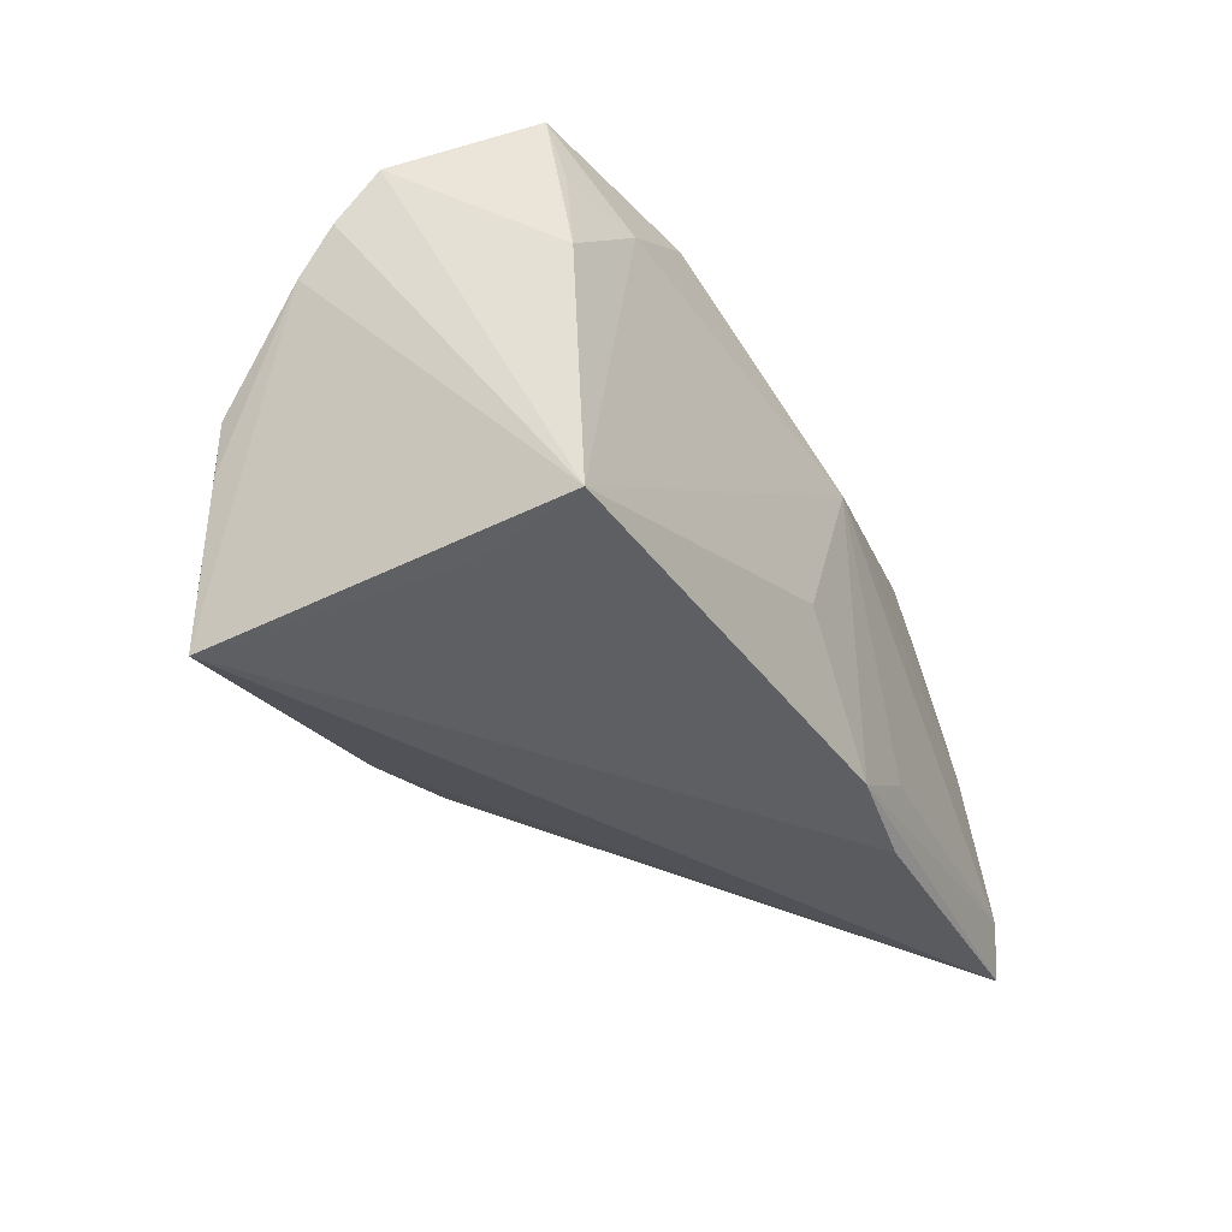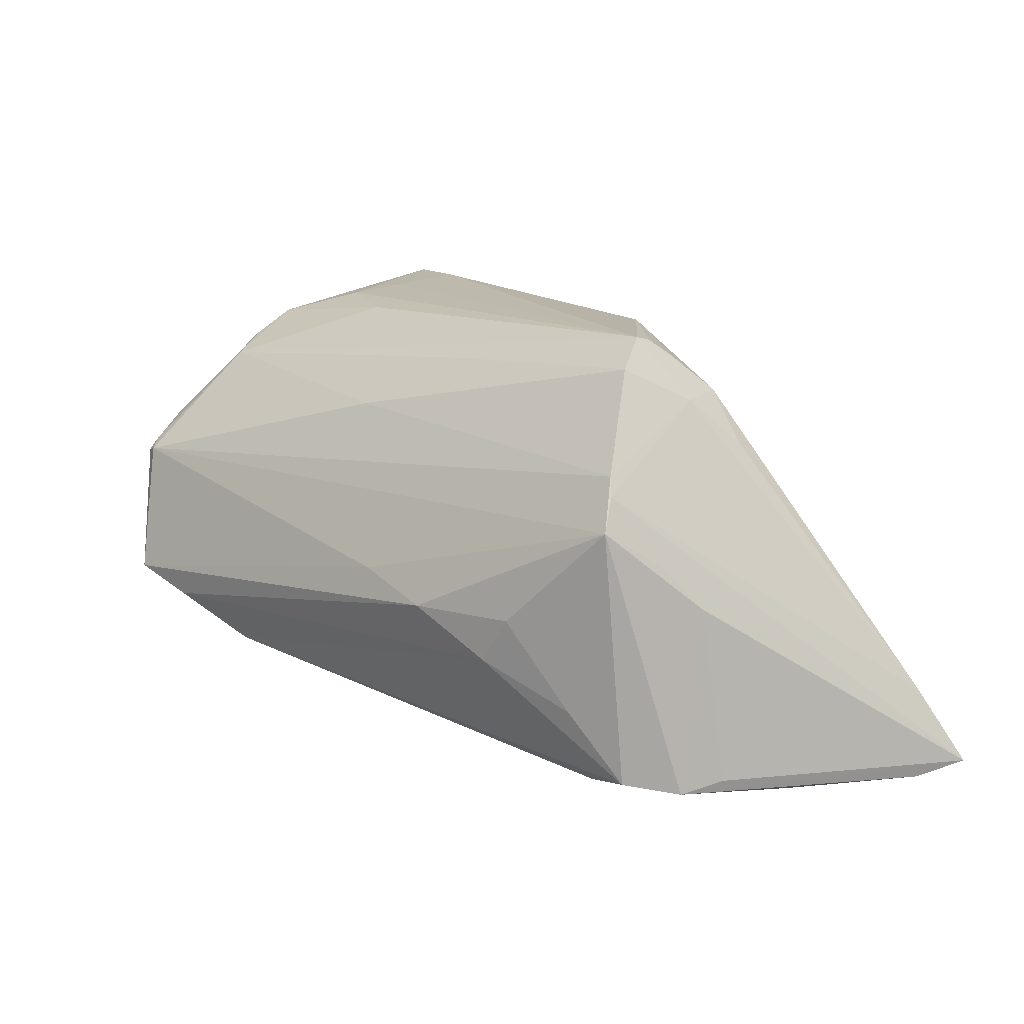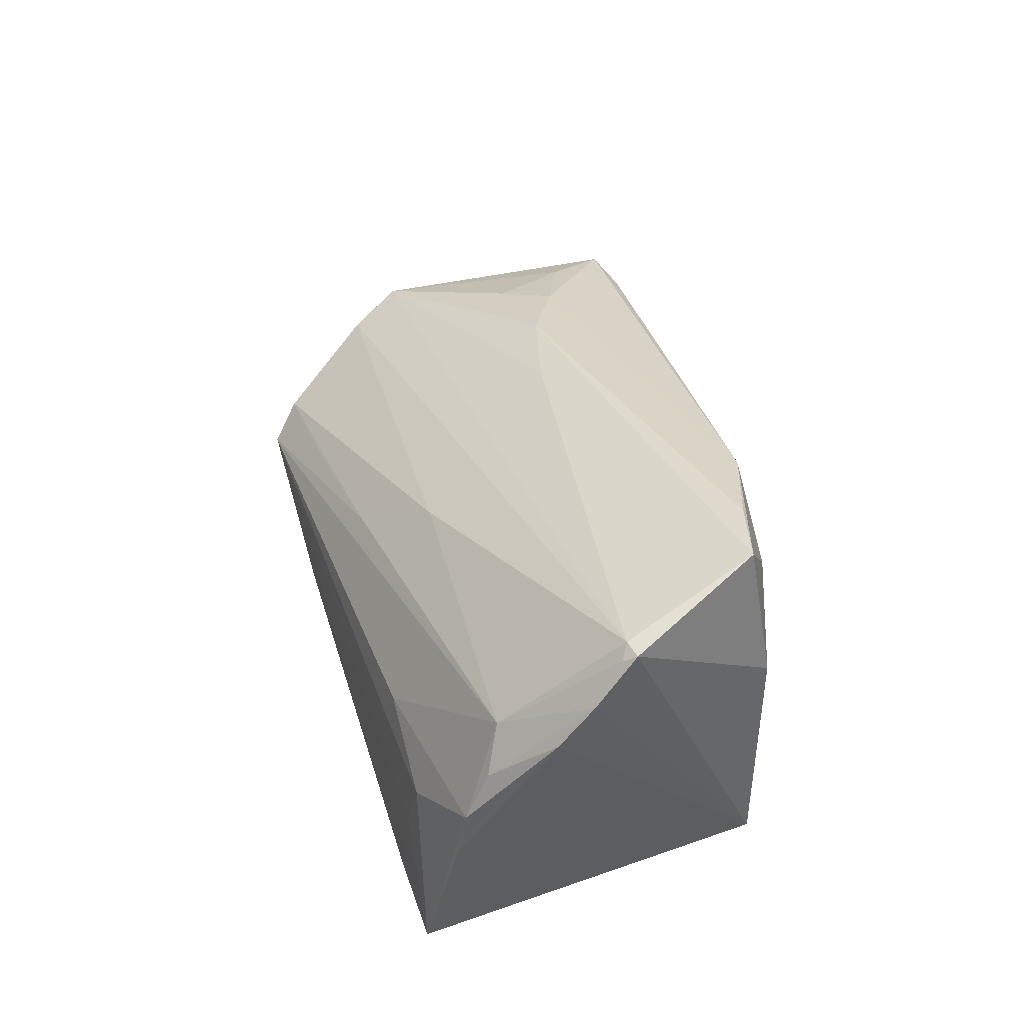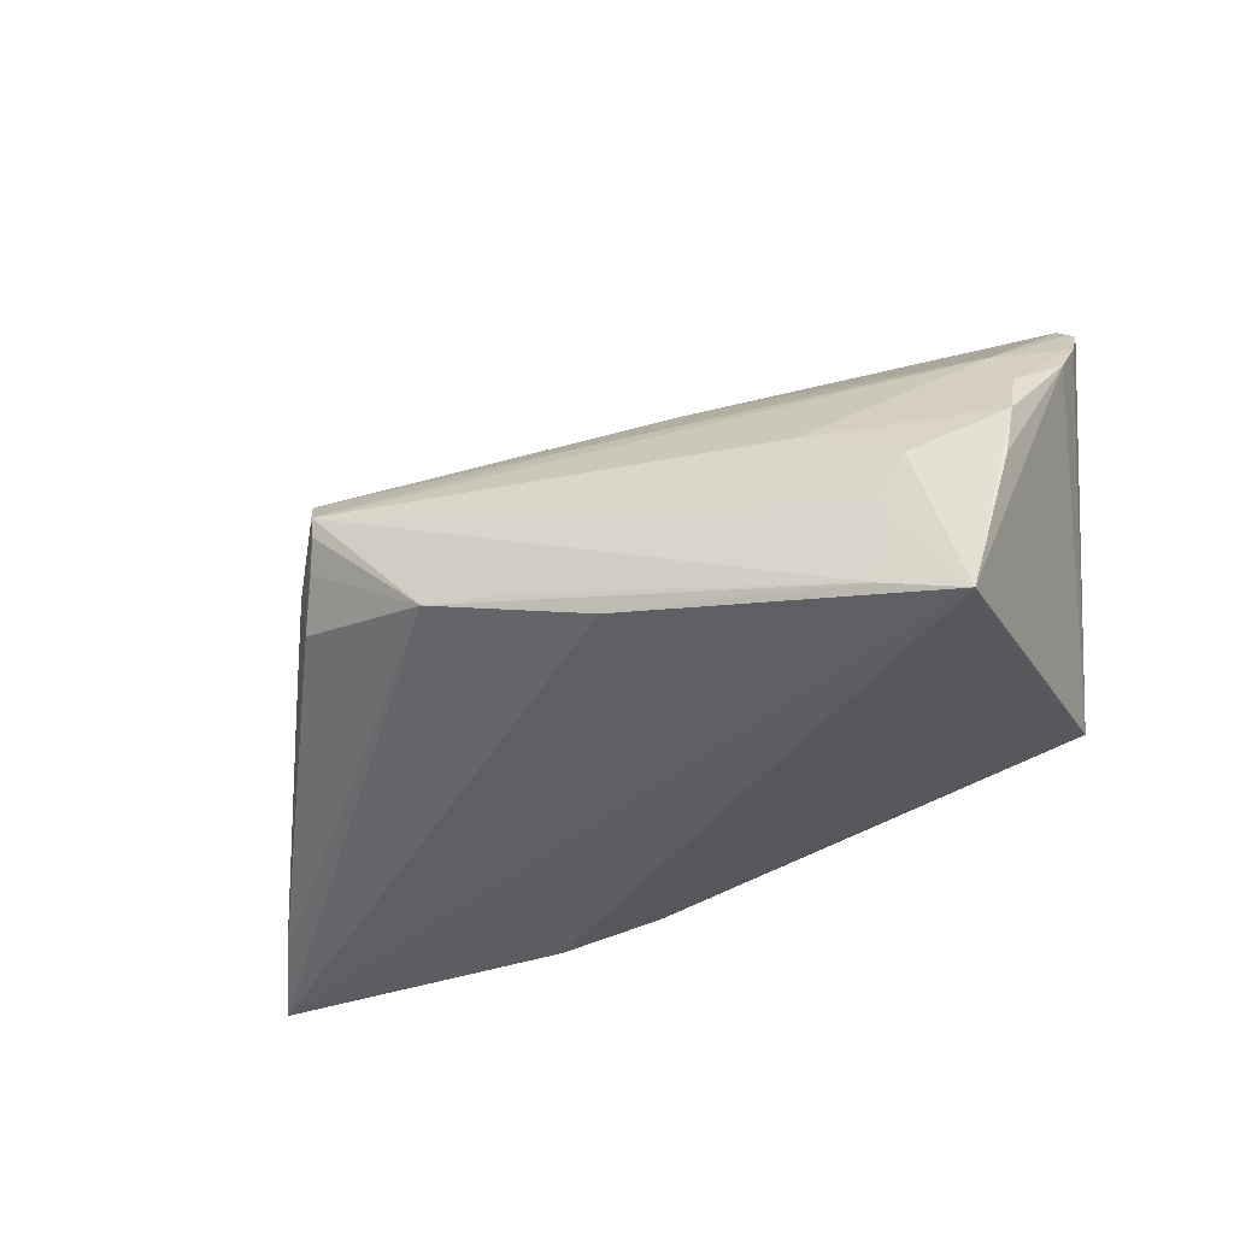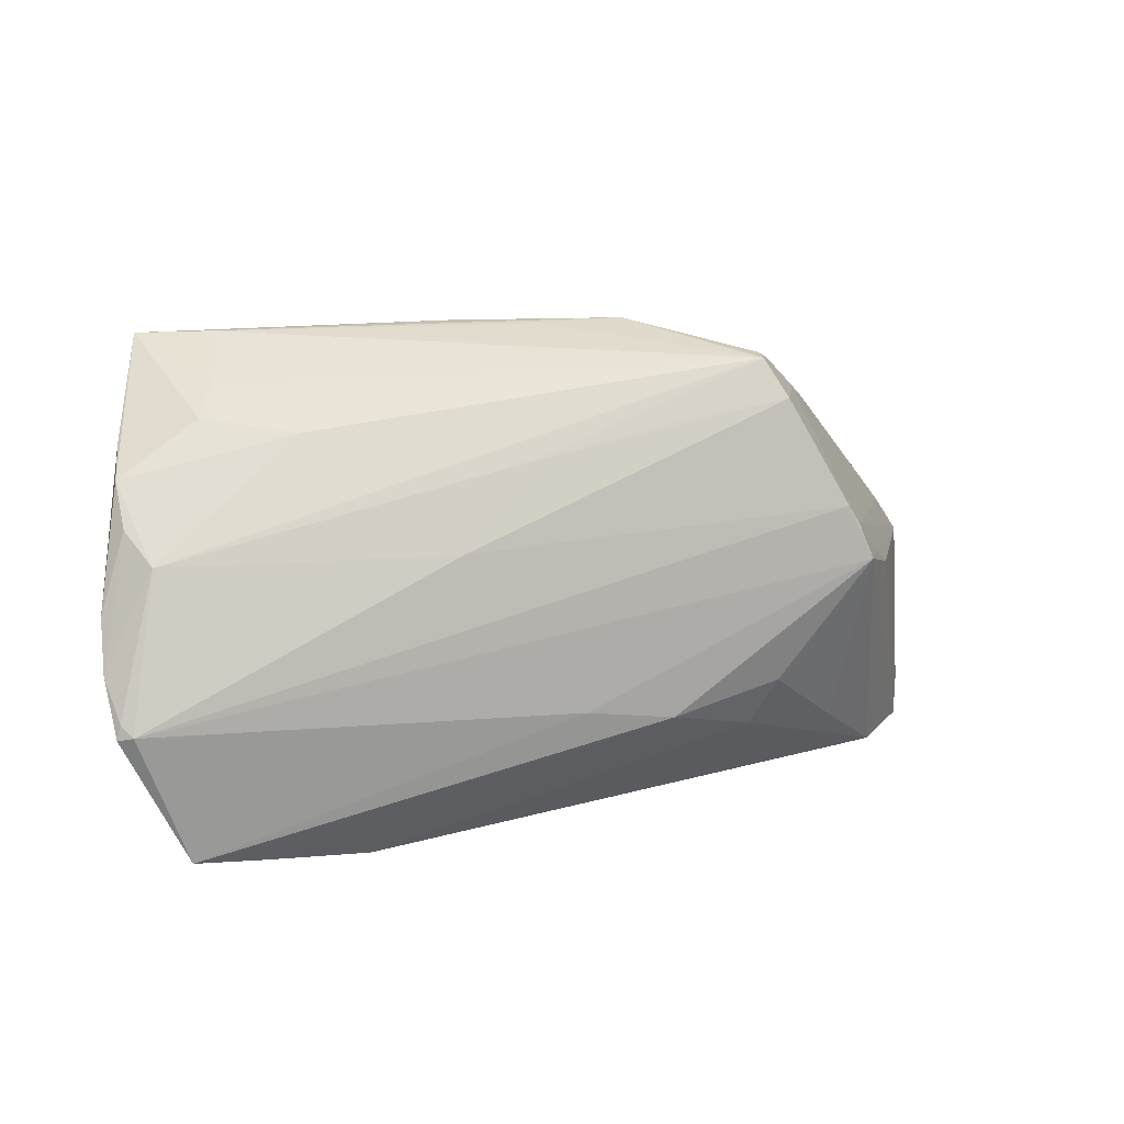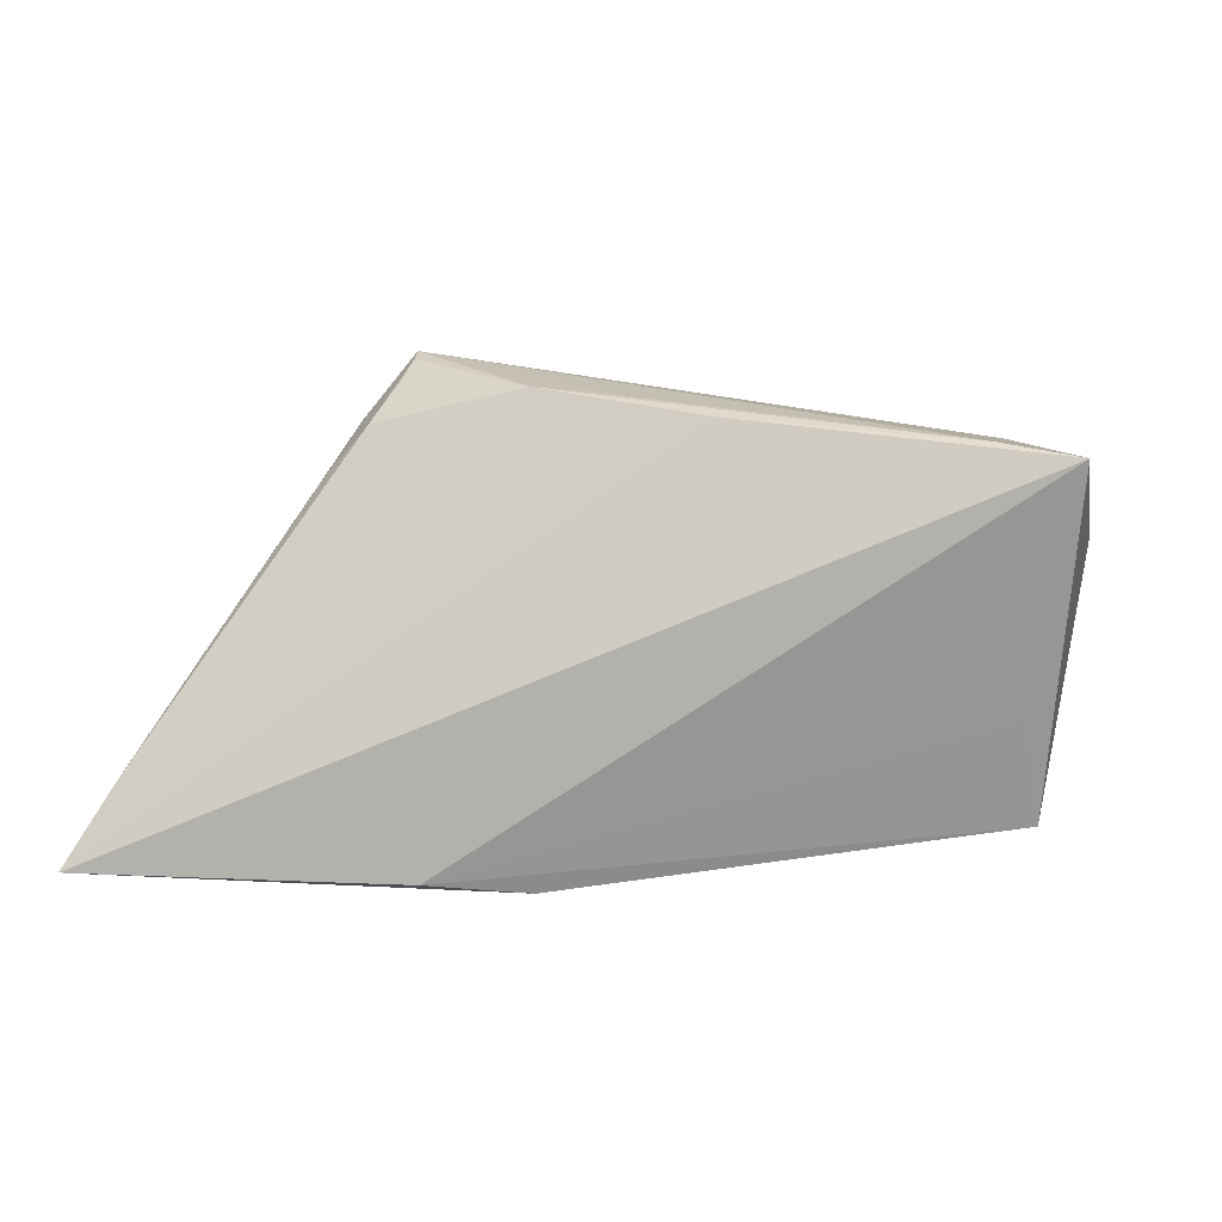
<metadata>
{"format":"obj","ext":"obj","renderer":"f3d","projection":"perspective","resolution":1024,"background":"white","views":[{"elev":-32.8,"azim":-67.2,"up":"+Z"},{"elev":16.8,"azim":45.7,"up":"+Y"},{"elev":36.0,"azim":-106.0,"up":"+Z"},{"elev":-35.8,"azim":-156.0,"up":"+Z"},{"elev":40.5,"azim":-13.8,"up":"+Y"},{"elev":-78.9,"azim":176.0,"up":"+Z"}]}
</metadata>
<code>
v 0.03185 0.02191 0.0002046
v 0.02166 -0.02165 -0.02272
v 0.001562 -0.0002447 0.02471
v -0.04112 -0.01337 -0.01508
v -0.03411 -0.01542 0.01858
v -0.04232 -0.01171 0.02062
v 0.05516 -0.02387 -0.01661
v 0.028 0.02645 -0.0008017
v 0.03743 0.01231 -0.006702
v -0.004723 0.02654 -0.01552
v 0.009977 -0.02235 -0.0207
v -0.0495 0.00904 0.01609
v 0.03908 0.006181 0.01318
v -0.04513 0.02203 -0.0004484
v -0.03299 0.02596 -0.01096
v -0.04507 0.01947 0.005144
v 0.004542 0.02757 -0.01101
v -0.04887 0.0128 0.01101
v -0.04854 0.006 0.02087
v -0.04917 0.004556 0.02168
v 0.03844 -0.0193 0.01825
v 0.0577 -0.02284 -0.02272
v 0.02098 -0.007317 0.02369
v 0.01143 -0.002534 0.02546
v 0.02673 0.02928 0.004093
v 0.0321 -0.01145 0.02074
v -0.009778 0.01687 0.01487
v -0.0443 0.02276 -0.006235
v 0.03279 -0.02072 0.01723
v -0.003716 -0.02191 -0.007033
v -0.04063 0.02582 -0.02272
v 0.02859 0.02633 0.008164
v 0.03502 0.01634 -0.005207
v -0.0003954 0.02333 0.008665
v 0.01989 -0.02319 -0.01598
v 0.002749 -0.02387 0.009987
v 0.03067 0.02222 -0.005194
v 0.04359 -0.02022 0.0139
v -0.03171 0.02649 -0.01995
v -0.04267 0.01779 0.0102
v 0.01682 0.02537 0.008053
v 0.03599 0.01053 0.01906
v 0.04567 -0.01942 0.008851
v 0.03376 0.0161 0.01594
v -0.02465 0.02531 0.0002551
v 0.01409 0.02766 -0.009711
v 0.04792 -0.02267 -0.000753
v -0.04739 0.005172 0.02238
v 0.04216 0.000769 0.009242
v -0.04328 -0.01293 0.01115
v -0.03508 -0.01215 0.02696
v 0.05291 -0.01405 -0.0193
v -0.0434 -0.009967 0.02754
v 0.03482 0.01409 0.01687
v 0.02682 0.02866 0.002075
v -0.03526 0.02526 -0.005062
v 0.0243 -0.001777 0.02312
v -0.02372 -0.01605 0.02509
v -0.03799 -0.001777 -0.01784
f 59 4 31
f 22 31 10
f 10 46 22
f 39 10 31
f 46 10 39
f 18 4 12
f 31 4 18
f 1 37 25
f 21 38 42
f 42 38 49
f 55 46 25
f 25 37 55
f 25 46 17
f 17 39 25
f 46 39 17
f 31 14 56
f 28 14 31
f 31 18 28
f 28 18 14
f 14 18 16
f 16 40 14
f 16 18 12
f 12 40 16
f 22 46 52
f 46 37 52
f 22 49 43
f 43 38 22
f 49 38 43
f 22 38 7
f 7 11 22
f 25 40 34
f 40 27 34
f 57 42 24
f 30 36 4
f 4 11 30
f 30 11 36
f 4 59 2
f 2 11 4
f 2 59 31
f 2 31 22
f 22 11 2
f 4 36 5
f 3 53 24
f 24 42 3
f 24 53 51
f 8 37 46
f 46 55 8
f 8 55 37
f 25 39 15
f 15 56 25
f 15 39 31
f 31 56 15
f 45 56 14
f 14 40 45
f 25 56 45
f 45 40 25
f 37 1 33
f 33 52 37
f 36 7 47
f 47 7 38
f 36 11 35
f 35 7 36
f 11 7 35
f 53 3 48
f 48 27 40
f 48 44 27
f 42 44 48
f 48 3 42
f 32 1 25
f 32 44 1
f 27 44 32
f 32 34 27
f 54 52 1
f 1 44 54
f 22 52 54
f 54 44 42
f 23 57 24
f 24 51 23
f 4 5 50
f 29 38 21
f 36 47 29
f 29 47 38
f 53 5 58
f 58 51 53
f 58 5 36
f 36 29 58
f 58 29 21
f 21 23 58
f 58 23 51
f 1 52 9
f 9 33 1
f 52 33 9
f 53 48 20
f 20 50 53
f 12 4 20
f 4 50 20
f 25 34 41
f 41 32 25
f 34 32 41
f 13 49 22
f 22 54 13
f 13 42 49
f 13 54 42
f 26 23 21
f 57 23 26
f 21 42 26
f 42 57 26
f 6 5 53
f 53 50 6
f 6 50 5
f 12 20 19
f 19 20 48
f 19 40 12
f 19 48 40

</code>
